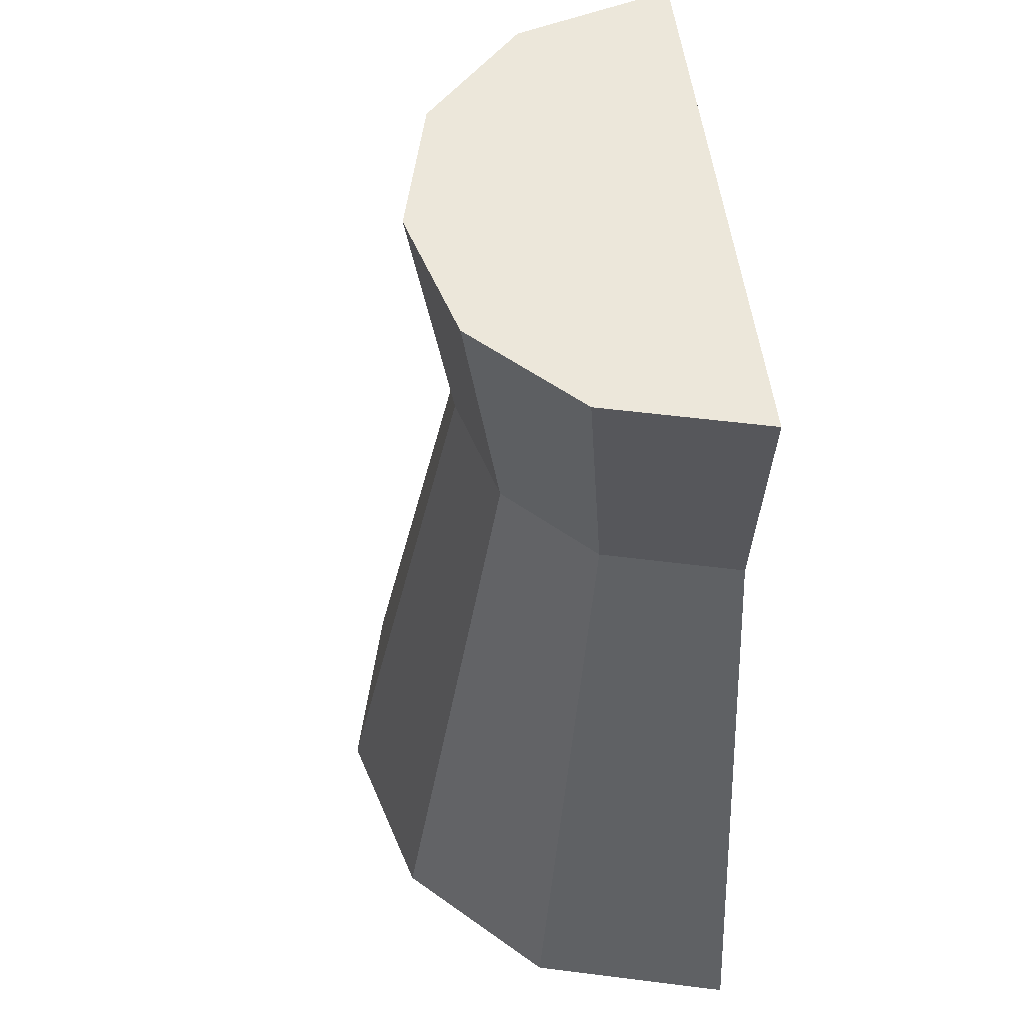
<metadata>
{"format":"obj","ext":"obj","renderer":"f3d","projection":"perspective","resolution":1024,"background":"white","views":[{"elev":53.4,"azim":-97.5,"up":"+Y"}]}
</metadata>
<code>
o baseggg_nuclear
v 1.11 3.575 0.075
v 0.9424 2.503 0.075
v 0.7965 2.502 -0.4598
v 0.9418 3.575 -0.5438
v 0.4598 2.502 -0.7965
v 0.5438 3.575 -0.9418
v -0 2.502 -0.9197
v -0 3.575 -1.088
v -0.4598 2.502 -0.7965
v -0.5438 3.575 -0.9418
v -0.7965 2.502 -0.4598
v -0.9418 3.575 -0.5438
v 1.26 -0.075 -0.7272
v 0.7272 -0.075 -1.26
v -0 -0.075 -1.454
v -0.7272 -0.075 -1.26
v -1.26 -0.075 -0.7272
v -1.11 3.575 0.075
v -0.9424 2.503 0.075
v 1.477 -0.075 0.075
v -1.477 -0.075 0.075
v -0.3641 2.272 0.075
v -0.3765 2.293 0.075
v -0.3641 2.301 0.075
v -0.3641 2.489 0.075
v -0.03867 2.489 0.075
v -0.03867 2.487 0.075
v 0.7296 2.926 0.075
v 0.4507 2.926 0.075
v 0.4507 2.951 0.075
v 0.4489 2.926 0.075
v -0.176 2.973 0.075
v -0.5275 2.973 0.075
v -0.5275 2.998 0.075
v -0.5275 3.023 0.075
v -0.5275 3.233 0.075
v -0.1751 3.233 0.075
v -0.1751 3.023 0.075
v -0.1751 2.998 0.075
v -0.1732 3.023 0.075
v 0.4507 2.976 0.075
v 0.4507 3.2 0.075
v 0.8236 3.2 0.075
v 0.8236 2.976 0.075
v 0.8236 2.951 0.075
v 0.8361 2.93 0.075
v -0.03867 2.429 0.075
v -0.03867 2.297 0.075
v -0.03867 2.272 0.075
v -0.01485 2.278 0.075
v -0.01485 2.35 0.075
v 0.25 2.35 0.075
v 0.25 2.198 0.075
v 0.25 2.173 0.075
v 0.2606 2.151 0.075
v -0.4666 1.807 0.075
v -0.4666 1.713 0.075
v -0.4666 1.713 0.075
v -0.4624 1.712 0.075
v -0.1963 1.667 0.075
v -0.001768 1.667 0.075
v -0.001768 1.634 0.075
v 0.3483 1.575 0.075
v 0.3483 1.714 0.075
v 0.5953 1.714 0.075
v 0.5953 1.574 0.075
v 0.5953 1.549 0.075
v 0.5978 1.524 0.075
v 0.425 1.507 0.075
v 0.425 1.386 0.075
v 0.425 1.361 0.075
v 0.4333 1.337 0.075
v 0.1572 1.24 0.075
v 0.1572 1.219 0.075
v 0.1572 1.194 0.075
v 0.1648 1.217 0.075
v 0.7757 1.022 0.075
v 0.7757 1.224 0.075
v 1.118 1.224 0.075
v 1.118 1.021 0.075
v 1.118 0.9957 0.075
v 1.119 0.9707 0.075
v 0.1701 0.9403 0.075
v 0.1701 0.8906 0.075
v 0.1701 0.8656 0.075
v 0.1886 0.8488 0.075
v 0.1205 0.774 0.075
v 0.2075 0.774 0.075
v 0.2075 0.5937 0.075
v 0.2075 0.5687 0.075
v 0.2295 0.5805 0.075
v 0.2771 0.4918 0.075
v 0.2771 0.6089 0.075
v 0.5322 0.6089 0.075
v 0.5322 0.4639 0.075
v 0.5322 0.4389 0.075
v 0.5363 0.4142 0.075
v -0.3516 0.2666 0.075
v -0.3516 0.2648 0.075
v -0.3403 0.2666 0.075
v 0.07267 0.05613 0.075
v 0.07267 0.1693 0.075
v 0.2845 0.1693 0.075
v 0.2845 0.05308 0.075
v 0.2845 0.053 0.075
v 0.2873 0.05292 0.075
v 0.74 0.002868 0.075
v 0.74 0.2115 0.075
v 1.091 0.2115 0.075
v 1.091 0.002715 0.075
v 1.091 -0.02228 0.075
v 1.091 -0.04728 0.075
v -0.02215 -0.07441 0.075
v -0.02215 -0.075 0.075
v -0.2259 -0.075 0.075
v -0.2259 -0.05437 0.075
v -0.2265 -0.02937 0.075
v -0.2259 -0.02936 0.075
v -0.2259 0.08149 0.075
v -0.08722 0.08149 0.075
v -0.3576 0.2193 0.075
v -0.6381 0.2193 0.075
v -0.6381 0.2443 0.075
v -0.6422 0.2689 0.075
v -0.6381 0.2696 0.075
v -0.6381 0.4352 0.075
v -0.3516 0.4352 0.075
v -0.3516 0.3172 0.075
v 0.2771 0.4218 0.075
v 0.2771 0.4389 0.075
v 0.2551 0.427 0.075
v 0.1925 0.5437 0.075
v -0.1005 0.5437 0.075
v -0.1005 0.5687 0.075
v -0.1189 0.5856 0.075
v -0.1005 0.6058 0.075
v -0.1005 0.774 0.075
v 0.05282 0.774 0.075
v 0.1135 0.8406 0.075
v -0.05294 0.8406 0.075
v -0.05294 0.8656 0.075
v -0.07777 0.8627 0.075
v -0.08249 0.9028 0.075
v -0.4028 0.9028 0.075
v -0.4028 0.9166 0.075
v -0.5677 0.9166 0.075
v -0.5677 0.9416 0.075
v -0.5685 0.9666 0.075
v -0.5677 0.9667 0.075
v -0.5677 1.111 0.075
v -0.4028 1.111 0.075
v -0.4028 1.156 0.075
v -0.06025 1.156 0.075
v -0.06025 0.9829 0.075
v -0.05294 0.9832 0.075
v -0.05294 1.014 0.075
v 0.1701 1.014 0.075
v 0.1701 0.9903 0.075
v 0.6613 1.006 0.075
v 0.1533 1.169 0.075
v -0.05199 1.169 0.075
v -0.05199 1.194 0.075
v -0.06024 1.217 0.075
v -0.05199 1.22 0.075
v -0.05199 1.333 0.075
v 0.1572 1.333 0.075
v 0.1572 1.293 0.075
v 0.2778 1.336 0.075
v 0.1401 1.336 0.075
v 0.1401 1.361 0.075
v 0.1259 1.34 0.075
v -0.009516 1.433 0.075
v -0.3158 1.433 0.075
v -0.3158 1.458 0.075
v -0.3183 1.483 0.075
v -0.3158 1.483 0.075
v -0.3158 1.637 0.075
v -0.4687 1.663 0.075
v -0.7783 1.663 0.075
v -0.7783 1.688 0.075
v -0.789 1.71 0.075
v -0.7783 1.715 0.075
v -0.7783 1.896 0.075
v -0.4666 1.896 0.075
v -0.4666 1.863 0.075
v 0.1385 2.148 0.075
v -0.01485 2.148 0.075
v -0.01485 2.173 0.075
v -0.03915 2.168 0.075
v -0.05834 2.247 0.075
v -0.3641 2.247 0.075
v 0.2845 0.1693 -0.125
v 0.07267 0.1693 -0.125
v 0.8236 3.2 -0.125
v 0.4507 3.2 -0.125
v 1.091 0.2115 -0.125
v 0.74 0.2115 -0.125
v -0.3516 0.4352 -0.125
v -0.6381 0.4352 -0.125
v -0.4028 1.111 -0.125
v -0.5677 1.111 -0.125
v 1.118 1.224 -0.125
v 0.7757 1.224 -0.125
v -0.4666 1.896 -0.125
v -0.7783 1.896 -0.125
v -0.1751 3.233 -0.125
v -0.5275 3.233 -0.125
v 0.1701 1.014 -0.125
v -0.05294 1.014 -0.125
v -0.3132 1.111 -0.125
v -0.3132 0.9748 -0.125
v -0.06025 0.9829 -0.125
v -0.06025 1.156 -0.125
v -0.4028 1.156 -0.125
v 0.5322 0.6089 -0.125
v 0.2771 0.6089 -0.125
v 0.1572 1.333 -0.125
v -0.05199 1.333 -0.125
v 0.5953 1.714 -0.125
v 0.3483 1.714 -0.125
v 0.25 2.35 -0.125
v -0.01485 2.35 -0.125
v -0.03867 2.489 -0.125
v -0.3641 2.489 -0.125
v 0.07267 0.002715 0.075
v 0.06132 0.005801 0.075
v -0.02215 0.04833 0.075
v -0.02215 -0.02439 0.075
v 0.4316 -0.01334 0.075
v 0.2832 0.003076 0.075
v 0.07267 0.003076 0.075
v 0.1912 1.551 0.075
v -0.001768 1.583 0.075
v -0.001768 1.514 0.075
v 0.1401 1.529 0.075
v 0.1401 1.551 0.075
v 0.02869 1.467 0.075
v 0.1401 1.391 0.075
v 0.1401 1.478 0.075
v 0.1401 1.551 -0.125
v 0.1912 1.551 -0.125
v 0.05282 0.774 -0.125
v -0.1005 0.774 -0.125
v 0.1205 0.774 -0.125
v 0.2075 0.774 -0.125
v -0.08722 0.08149 -0.125
v -0.2259 0.08149 -0.125
v -0.1963 1.667 -0.125
v -0.001768 1.667 -0.125
v -0.02215 0.04833 -0.125
v -0.02215 -0.02439 -0.125
v -0.2259 -0.02936 -0.125
v 0.2771 0.4918 -0.125
v 0.2921 0.4639 -0.125
v 0.5322 0.4639 -0.125
v 0.7414 0.002715 -0.125
v 1.091 0.002715 -0.125
v 0.74 0.002868 -0.125
v 0.07867 0.05308 -0.125
v 0.2845 0.05308 -0.125
v 0.07267 0.05613 -0.125
v -0.3516 0.3172 -0.125
v -0.6381 0.2696 -0.125
v 0.2075 0.5937 -0.125
v -0.1005 0.6058 -0.125
v 0.1701 0.9903 -0.125
v 0.1701 0.9403 -0.125
v 0.1701 0.8906 -0.125
v -0.05294 0.9331 -0.125
v -0.05294 0.9286 -0.125
v -0.05294 0.9832 -0.125
v -0.5677 0.9667 -0.125
v 1.118 1.021 -0.125
v 0.7757 1.022 -0.125
v 0.1572 1.24 -0.125
v 0.1572 1.219 -0.125
v 0.1572 1.293 -0.125
v -0.05199 1.22 -0.125
v -0.4666 1.863 -0.125
v -0.7783 1.715 -0.125
v 0.7796 1.021 -0.125
v -0.01438 2.278 -0.125
v 0.004816 2.198 -0.125
v 0.25 2.198 -0.125
v -0.01485 2.278 -0.125
v 0.4507 2.976 -0.125
v 0.4517 2.976 -0.125
v 0.8236 2.976 -0.125
v -0.27 2.297 -0.125
v -0.03867 2.297 -0.125
v -0.03867 2.429 -0.125
v -0.03867 2.487 -0.125
v -0.3641 2.301 -0.125
v 0.3504 1.574 -0.125
v 0.5953 1.574 -0.125
v 0.3483 1.575 -0.125
v -0.3158 1.483 -0.125
v -0.001768 1.514 -0.125
v -0.001768 1.583 -0.125
v -0.3158 1.637 -0.125
v -0.6669 1.713 -0.125
v -0.4666 1.713 -0.125
v -0.4666 1.807 -0.125
v 0.425 1.507 -0.125
v 0.1401 1.478 -0.125
v 0.1401 1.391 -0.125
v 0.1478 1.386 -0.125
v 0.425 1.386 -0.125
v -0.03071 0.8906 -0.125
v -0.03542 0.9307 -0.125
v -0.4028 0.9719 -0.125
v -0.04386 0.5937 -0.125
v 0.09521 1.219 -0.125
v -0.001768 1.634 -0.125
v 0.1401 1.529 -0.125
v 0.2532 1.54 -0.125
v -0.1751 3.023 -0.125
v -0.5275 3.023 -0.125
v -0.2254 -0.075 -0.125
v -0.2259 -0.05437 -0.125
v -0.2259 -0.075 -0.125
v -0.2265 -0.02937 -0.125
v 0.4316 -0.01334 -0.125
v -0.02215 -0.05437 -0.125
v -0.02215 -0.07441 -0.125
v 1.091 -0.04728 -0.125
v 1.091 -0.02228 -0.125
v 1.091 -0.04729 -0.125
v 0.74 -0.04729 -0.125
v 0.74 -0.02228 -0.125
v 0.7372 -0.04713 -0.125
v -0.02215 -0.02937 -0.125
v 0.2771 0.4639 -0.125
v 0.2873 0.05292 -0.125
v 0.2845 0.053 -0.125
v 0.2845 0.003076 -0.125
v 0.2832 0.003076 -0.125
v 0.74 -0.005822 -0.125
v 0.74 0.002715 -0.125
v 0.07267 0.003076 -0.125
v 0.2818 0.003227 -0.125
v 0.07267 0.002715 -0.125
v 0.7427 0.002564 -0.125
v 0.7418 -0.005777 -0.125
v 1.09 0.002708 -0.125
v -0.3403 0.2666 -0.125
v -0.3516 0.2648 -0.125
v -0.3516 0.2193 -0.125
v -0.3576 0.2193 -0.125
v -0.02215 0.08149 -0.125
v 0.06132 0.005801 -0.125
v 0.07267 0.05308 -0.125
v 0.3797 0.4389 -0.125
v 0.5281 0.4635 -0.125
v 0.5322 0.4389 -0.125
v 0.2991 0.4507 -0.125
v 0.2771 0.4389 -0.125
v -0.3516 0.2666 -0.125
v -0.4856 0.2443 -0.125
v -0.363 0.222 -0.125
v -0.634 0.2196 -0.125
v -0.6381 0.2443 -0.125
v -0.6381 0.2193 -0.125
v 0.08402 0.05035 -0.125
v -0.02215 -0.075 -0.125
v -0.04645 -0.075 -0.125
v 0.2771 0.4218 -0.125
v 0.2771 0.4139 -0.125
v 0.5322 0.4139 -0.125
v -0.6381 0.2693 -0.125
v -0.3516 0.2693 -0.125
v 0.5363 0.4142 -0.125
v -0.6422 0.2689 -0.125
v 0.2295 0.5805 -0.125
v 0.2075 0.5687 -0.125
v 0.2075 0.5437 -0.125
v 0.1925 0.5437 -0.125
v 0.2551 0.427 -0.125
v -0.06665 0.5687 -0.125
v -0.1005 0.5437 -0.125
v -0.1005 0.5687 -0.125
v 0.1854 0.5569 -0.125
v -0.08199 0.5519 -0.125
v -0.1189 0.5856 -0.125
v -0.1005 0.5937 -0.125
v 0.1135 0.8406 -0.125
v 0.1886 0.8488 -0.125
v 0.1701 0.8656 -0.125
v 0.1701 0.8406 -0.125
v -0.08249 0.9028 -0.125
v -0.07777 0.8627 -0.125
v -0.05294 0.8656 -0.125
v -0.05294 0.8906 -0.125
v -0.06025 0.9278 -0.125
v -0.06025 0.9028 -0.125
v -0.06025 0.9329 -0.125
v -0.2206 0.9278 -0.125
v -0.5677 0.9166 -0.125
v -0.4028 0.9166 -0.125
v -0.4028 0.9219 -0.125
v -0.5669 0.9167 -0.125
v -0.5677 0.9416 -0.125
v -0.5685 0.9666 -0.125
v -0.5677 0.9666 -0.125
v -0.06025 0.9528 -0.125
v 0.6613 1.006 -0.125
v 1.119 0.9707 -0.125
v 1.118 0.9707 -0.125
v 0.7757 0.9707 -0.125
v 0.7757 0.9957 -0.125
v 0.7681 0.9719 -0.125
v 1.118 0.9957 -0.125
v 0.7834 1.019 -0.125
v 0.7803 1.01 -0.125
v 1.117 1.021 -0.125
v 0.1648 1.217 -0.125
v 0.1533 1.169 -0.125
v 0.1572 1.194 -0.125
v 0.1572 1.169 -0.125
v 0.7757 1.01 -0.125
v 0.7757 1.021 -0.125
v -0.06024 1.217 -0.125
v -0.05199 1.194 -0.125
v -0.05199 1.219 -0.125
v 0.2778 1.336 -0.125
v 0.425 1.336 -0.125
v 0.4333 1.337 -0.125
v 0.425 1.361 -0.125
v 0.4507 2.976 -0.125
v -0.3158 1.483 -0.125
v -0.3158 1.458 -0.125
v -0.06529 1.458 -0.125
v -0.001768 1.464 -0.125
v -0.001768 1.483 -0.125
v -0.3183 1.483 -0.125
v -0.4028 0.9028 -0.125
v -0.399 0.9031 -0.125
v -0.4011 0.9166 -0.125
v -0.08508 0.9248 -0.125
v -0.3106 0.9249 -0.125
v -0.3093 0.9169 -0.125
v -0.01485 2.198 -0.125
v -0.3158 1.667 -0.125
v 0.3525 1.574 -0.125
v 0.3486 1.551 -0.125
v 0.3583 1.551 -0.125
v 0.5928 1.574 -0.125
v 0.5953 1.549 -0.125
v 0.3484 1.55 -0.125
v 0.3483 1.574 -0.125
v -0.4028 0.9278 -0.125
v -0.405 0.9416 -0.125
v 0.4526 2.976 -0.125
v 0.4507 2.951 -0.125
v 0.8236 2.951 -0.125
v 0.8112 2.973 -0.125
v 0.7733 2.951 -0.125
v -0.3137 2.272 -0.125
v -0.3641 2.297 -0.125
v -0.3641 2.272 -0.125
v 0.009448 2.179 -0.125
v -0.01485 2.173 -0.125
v 0.25 2.173 -0.125
v 0.2393 2.196 -0.125
v 0.1914 2.173 -0.125
v -0.7198 1.688 -0.125
v -0.7783 1.713 -0.125
v -0.7783 1.688 -0.125
v -0.4666 1.713 -0.125
v -0.4708 1.663 -0.125
v -0.4687 1.663 -0.125
v -0.4666 1.663 -0.125
v 0.425 1.551 -0.125
v 0.3483 1.549 -0.125
v 0.425 1.549 -0.125
v 0.3483 1.524 -0.125
v 0.425 1.524 -0.125
v 0.5953 1.524 -0.125
v 0.3483 1.55 -0.125
v 0.3441 1.525 -0.125
v 0.5978 1.524 -0.125
v 0.002924 1.465 -0.125
v 0.02869 1.467 -0.125
v 0.01237 1.478 -0.125
v 0.1401 1.386 -0.125
v -0.01591 1.437 -0.125
v -0.009516 1.433 -0.125
v -0.001768 1.433 -0.125
v -0.001768 1.458 -0.125
v -0.3133 1.433 -0.125
v -0.3158 1.433 -0.125
v 0.1542 1.381 -0.125
v 0.1401 1.361 -0.125
v 0.02373 1.194 -0.125
v 0.1496 1.17 -0.125
v -0.4028 0.9531 -0.125
v -0.317 0.9664 -0.125
v -0.3149 0.9528 -0.125
v -0.3132 0.9528 -0.125
v -0.3132 0.9666 -0.125
v -0.4028 0.9666 -0.125
v -0.4067 0.9525 -0.125
v -0.3132 0.9248 -0.125
v -0.3132 0.9166 -0.125
v -0.4019 0.9219 -0.125
v -0.4028 0.9416 -0.125
v -0.4028 0.9528 -0.125
v -0.3132 0.9416 -0.125
v -0.3132 0.9278 -0.125
v -0.311 0.9278 -0.125
v -0.02812 0.8685 -0.125
v 0.7296 2.926 -0.125
v 0.8361 2.93 -0.125
v 0.8236 2.926 -0.125
v -0.03867 2.272 -0.125
v -0.06297 2.266 -0.125
v -0.05834 2.247 -0.125
v -0.03867 2.247 -0.125
v -0.3517 2.25 -0.125
v -0.3641 2.247 -0.125
v -0.3765 2.293 -0.125
v 0.1385 2.148 -0.125
v 0.25 2.148 -0.125
v -0.01485 2.148 -0.125
v -0.03915 2.168 -0.125
v 0.3483 1.551 -0.125
v -0.05199 1.169 -0.125
v -0.04374 1.17 -0.125
v 0.1517 0.8825 -0.125
v 0.1363 0.8656 -0.125
v -0.05294 0.8406 -0.125
v 0.2606 2.151 -0.125
v -0.7783 1.663 -0.125
v -0.7677 1.665 -0.125
v -0.789 1.71 -0.125
v 0.3493 1.361 -0.125
v 0.4168 1.384 -0.125
v 0.1401 1.336 -0.125
v 0.4507 2.926 -0.125
v 0.1259 1.34 -0.125
v -0.4624 1.712 -0.125
v -0.1732 3.023 -0.125
v -0.1751 2.998 -0.125
v -0.1751 2.973 -0.125
v -0.176 2.973 -0.125
v 0.4489 2.926 -0.125
v -0.5275 2.998 -0.125
v -0.5275 2.973 -0.125
v -0.177 2.973 -0.125
f 22 23 24 25 26 27 28 29 30 31 32 33 34 35 36 37 38 39 40 41 42 43 44 45 46 47 48 49 50 51 52 53 54 55 56 57 58 59 60 61 62 63 64 65 66 67 68 69 70 71 72 73 74 75 76 77 78 79 80 81 82 83 84 85 86 87 88 89 90 91 92 93 94 95 96 97 98 99 100 101 102 103 104 105 106 107 108 109 110 111 112 113 114 20 2 1 18 19 21 115 116 117 118 119 120 121 122 123 124 125 126 127 128 129 130 131 132 133 134 135 136 137 138 139 140 141 142 143 144 145 146 147 148 149 150 151 152 153 154 155 156 157 158 159 160 161 162 163 164 165 166 167 168 169 170 171 172 173 174 175 176 177 178 179 180 181 182 183 184 185 186 187 188 189 190 191
f 225 226 227 228 229 230 231
f 232 233 234 235 236
f 237 238 239
f 1 2 3 4
f 4 3 5 6
f 6 5 7 8
f 8 7 9 10
f 10 9 11 12
f 3 13 14 5
f 5 14 15 7
f 7 15 16 9
f 9 16 17 11
f 6 8 10 12 18 1 4
f 12 11 19 18
f 2 20 13 3
f 21 19 11 17
f 192 103 102 193
f 194 43 42 195
f 196 109 108 197
f 198 127 126 199
f 200 151 150 201
f 202 79 78 203
f 204 184 183 205
f 206 37 36 207
f 208 157 156 209
f 210 211 212 213 214 200
f 213 153 152 214
f 200 214 152 151
f 215 94 93 216
f 217 166 165 218
f 219 65 64 220
f 221 52 51 222
f 223 26 25 224
f 240 241 232 236
f 242 138 137 243
f 87 244 245 88
f 246 120 119 247
f 60 248 249 61
f 227 250 251 228
f 118 252 247 119
f 253 254 255 215 216
f 256 257 196 197 258
f 251 250 246 247 252
f 259 260 192 193 261
f 262 198 199 263
f 196 257 110 109
f 108 107 258 197
f 192 260 104 103
f 101 261 193 102
f 262 128 127 198
f 263 199 126 125
f 215 255 95 94
f 92 253 216 93
f 245 264 89 88
f 265 243 137 136
f 208 266 158 157
f 83 267 268 84
f 156 155 271 209
f 212 154 153 213
f 272 201 150 149
f 202 273 80 79
f 77 274 203 78
f 73 275 276 74
f 277 167 166 217
f 164 278 218 165
f 279 204 205 280
f 281 273 202 203 274
f 277 217 218 278
f 282 283 284 221 222 285
f 286 287 288 194 195
f 289 290 291
f 292 223 224 293
f 294 295 219 220 296
f 297 298 299 300
f 301 302 303
f 304 305 306 307 308
f 309 268 267 269 270 310
f 200 311 211 210
f 264 245 244 312
f 311 200 201 272
f 243 265 242
f 313 276 275
f 249 248 314
f 266 208 209 271
f 240 315 316 241
f 69 304 308 70
f 236 235 315 240
f 238 306 305 239
f 62 61 249 314
f 233 299 298 234
f 300 177 176 297
f 219 295 66 65
f 64 63 296 220
f 56 303 302 57
f 204 279 185 184
f 280 205 183 182
f 52 221 284 53
f 222 51 50 285
f 47 291 290 48
f 292 27 26 223
f 24 293 224 25
f 194 288 44 43
f 41 286 195 42
f 37 206 317 38
f 318 317 206 207
f 207 36 35 318
f 319 320 321
f 322 252 118 117
f 252 322 320
f 229 228 251 323
f 324 325 326 327 328 329 330 331 323 251 332
f 325 113 112 326
f 333 254 253
f 258 334 335 336 337 323 338 339
f 107 106 334 258
f 323 337 230 229
f 339 256 258
f 340 337 341 335 342
f 231 230 337 340
f 257 256 343 344 345 327
f 327 111 110 257
f 261 346 347 348 349 246 350 250 351 342 352
f 261 101 100 346
f 226 351 250 227
f 120 246 349 121
f 353 354 355 255 254 356 357
f 355 96 95 255
f 356 254 333 357
f 347 358 359
f 98 358 347 99
f 360 349 348 347
f 349 360 347 359 361 362 363
f 121 349 363 122
f 364 259 352 342
f 342 335 260 259 364
f 335 105 104 260
f 352 259 261
f 335 341 337 336
f 343 256 339 338 344
f 330 329 328 327
f 338 330 344
f 338 323 331 330
f 327 345 344 330
f 365 325 366
f 252 320 324 332
f 355 354 353
f 355 353 367 368 369
f 246 250 350
f 252 332 251
f 366 325 324 320 319
f 370 371 262 263
f 362 359 358 371 370
f 361 359 362
f 368 367 262 371 358 372 355 369
f 128 262 367 129
f 358 98 97 372
f 373 362 370 263
f 124 373 263 125
f 367 353 357
f 253 374 375 376 377 378 357 333
f 92 91 374 253
f 132 131 378 377
f 375 90 89 264
f 312 379 375 264
f 377 380 133 132
f 381 380 377 382 375 379 383
f 136 135 384 265
f 381 385 265 384
f 386 139 138 242
f 387 244 87 86
f 388 389 386 242 244 387
f 390 143 142 391
f 390 391 392 393 270 394 395
f 396 397 394
f 398 146 145 399
f 398 399 400 401 402
f 148 403 272 149
f 403 402 404 272
f 271 155 154 212
f 396 269 271 212 405
f 158 266 406 159
f 267 83 82 407
f 408 409 410 411 406 266 267 407 412
f 273 412 81 80
f 412 273 281 413 414 415
f 77 76 416 274
f 160 159 406 417
f 418 419 417 406 420 421 274 416
f 163 422 278 164
f 422 423 424 278
f 425 168 167 277
f 426 425 277 275 427 428
f 73 72 427 275
f 429 287 286
f 430 431 432 433 434
f 270 393 309 310
f 430 297 435 431
f 175 435 297 176
f 143 390 436 144
f 437 438 399 436 390 439 394 397 440 441
f 285 442 283 282
f 415 414 410 412
f 248 443 300 299 314
f 421 281 274
f 295 294 444 445 446 447 448
f 445 449 446
f 448 67 66 295
f 450 294 296
f 451 452 402 401 400
f 453 287 429 454
f 455 456 457
f 458 289 459 460
f 461 283 442 462
f 463 464 465
f 466 301 467 468
f 469 470 471 472
f 473 446 449 474 475
f 473 475 448 447 446
f 474 476 477 475
f 478 448 475 477
f 479 474 449
f 474 479 316 480
f 481 448 478 477 304
f 304 69 68 481
f 482 483 484
f 485 307 306
f 486 487 488 489
f 487 486 489 432 490 431 491
f 173 172 487 491
f 492 307 485 493
f 494 313 424 423
f 418 495 417 419
f 409 408 412 410
f 414 413 281 421 420
f 420 410 414
f 420 406 411 410
f 496 497 498 499 500 501
f 404 402 452 502 496 501
f 440 503 504 438 437 441
f 503 505 438 504
f 451 506 452
f 498 507 506 508
f 506 451 509 508
f 400 505 451
f 400 399 438 505
f 267 266 271 269
f 508 509 510
f 498 508 499
f 439 390 395 394
f 511 309 393 392
f 379 312 385 381
f 382 377 376 375
f 512 292 291 513 455 514
f 28 27 292 512
f 291 47 46 513
f 289 291 292 293 459
f 515 516 517 518
f 515 290 289 458
f 515 49 48 290
f 519 460 520 517 516 515 458
f 517 520 191 190
f 519 458 460
f 521 460 459 293
f 293 24 23 521
f 465 464 463 284 283 461 462
f 463 54 53 284
f 522 523 463 465
f 465 462 524 522
f 522 524 187 186
f 517 525 462 442 285 515 518
f 517 190 189 525
f 445 444 294 450 526
f 479 449 445 526
f 418 75 74 276
f 418 276 313 494
f 313 275 277 278 424
f 161 160 417 527
f 423 527 417 495 418 494 528
f 528 494 423
f 211 500 499 405 212
f 311 272 404 501
f 311 501 500 211
f 502 452 506 507 496
f 497 496 507 498
f 508 510 397 396 405 499
f 397 510 440
f 440 510 509 503
f 505 503 509 451
f 316 479 526 241
f 476 474 480 316 315 305 304 477
f 298 297 430 434
f 490 432 431
f 388 529 530
f 388 85 84 268
f 268 309 511 392 530 529 388
f 388 530 386 389
f 139 386 531 140
f 530 392 531 386
f 242 265 385 312 244
f 383 379 381
f 522 279 303 532 463 523
f 185 279 522 186
f 56 55 532 303
f 469 302 301 466
f 469 58 57 302
f 303 279 280 467 301
f 468 533 471 470 469 466 534
f 178 471 533 179
f 534 466 468
f 535 468 467 280
f 181 535 280 182
f 307 492 493 536 537 428 308
f 428 71 70 308
f 433 482 484 483 305 315 298 434
f 315 235 234 298
f 483 237 239 305
f 450 296 314 299 241 526
f 62 314 296 63
f 233 232 241 299
f 428 537 536
f 428 536 425 426
f 538 425 536 493
f 168 425 538 169
f 512 514 455 457
f 453 454 457 456 455 288 287
f 44 288 455 45
f 539 512 457 454
f 28 512 539 29
f 540 493 485 306 483 482 489 488 487
f 238 237 483 306
f 172 171 540 487
f 433 432 489
f 482 433 489
f 472 471 300 443 248 541 469
f 541 248 60 59
f 177 300 471 178
f 542 543 544 545 546 454 429 286
f 41 40 542 286
f 32 31 546 545
f 543 39 38 317
f 547 543 317 318
f 34 547 318 35
f 543 547 548 545 549
f 33 32 545 548
f 543 549 545 544
f 17 16 15 14 13 20 114 365 366 319 321 115 21
f 115 321 320 116
f 116 320 322 117
f 111 327 326 112
f 106 105 335 334
f 231 340 342 225
f 226 225 342 351
f 100 99 347 346
f 122 363 362 123
f 365 114 113 325
f 96 355 372 97
f 123 362 373 124
f 129 367 357 130
f 378 131 130 357
f 374 91 90 375
f 133 380 381 134
f 134 381 384 135
f 85 388 387 86
f 142 141 392 391
f 394 270 269 396
f 146 398 402 147
f 147 402 403 148
f 81 412 407 82
f 75 418 416 76
f 422 163 162 423
f 71 428 427 72
f 174 431 435 175
f 436 399 145 144
f 68 67 448 481
f 173 491 431 174
f 45 455 513 46
f 520 460 22 191
f 521 23 22 460
f 462 188 187 524
f 188 462 525 189
f 285 50 49 515
f 527 423 162 161
f 140 531 392 141
f 54 463 532 55
f 179 533 468 180
f 180 468 535 181
f 538 493 170 169
f 29 539 454 30
f 171 170 493 540
f 59 58 469 541
f 31 30 454 546
f 40 39 543 542
f 33 548 547 34

</code>
